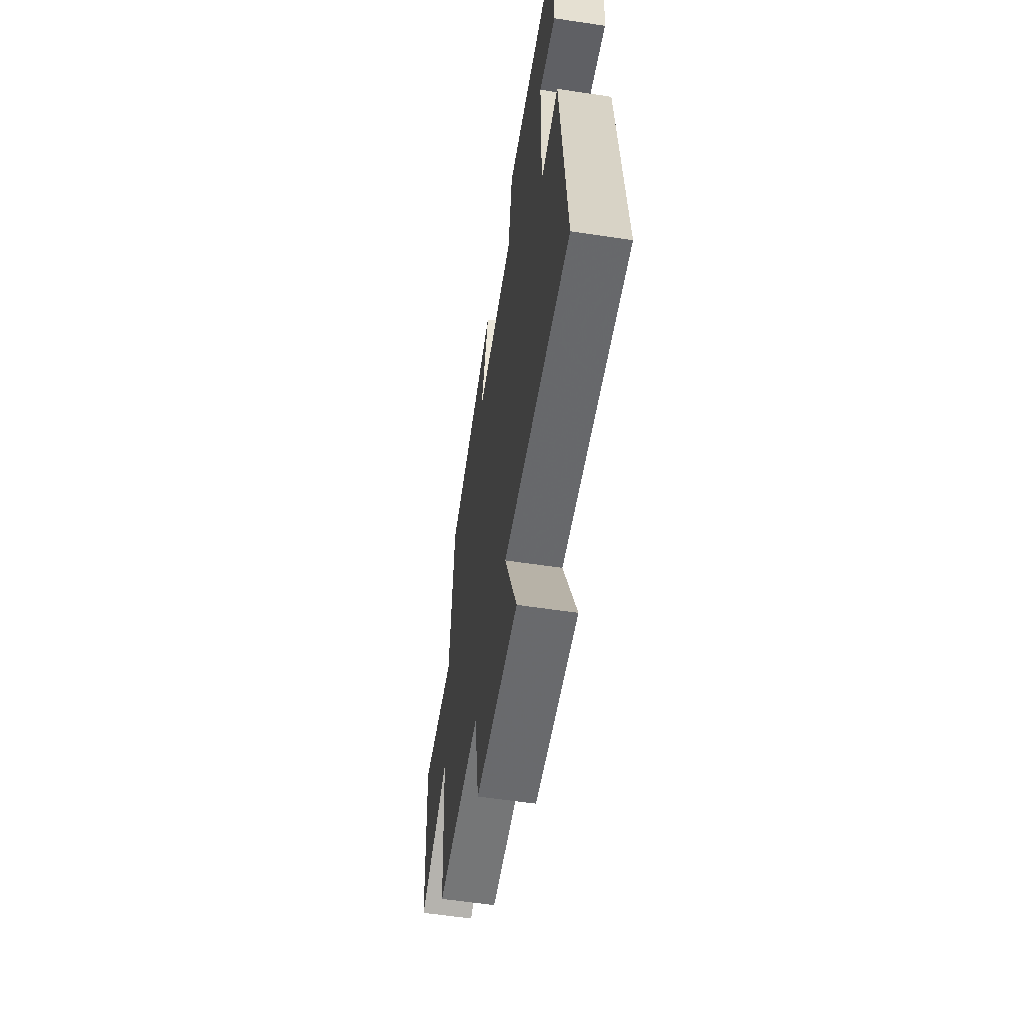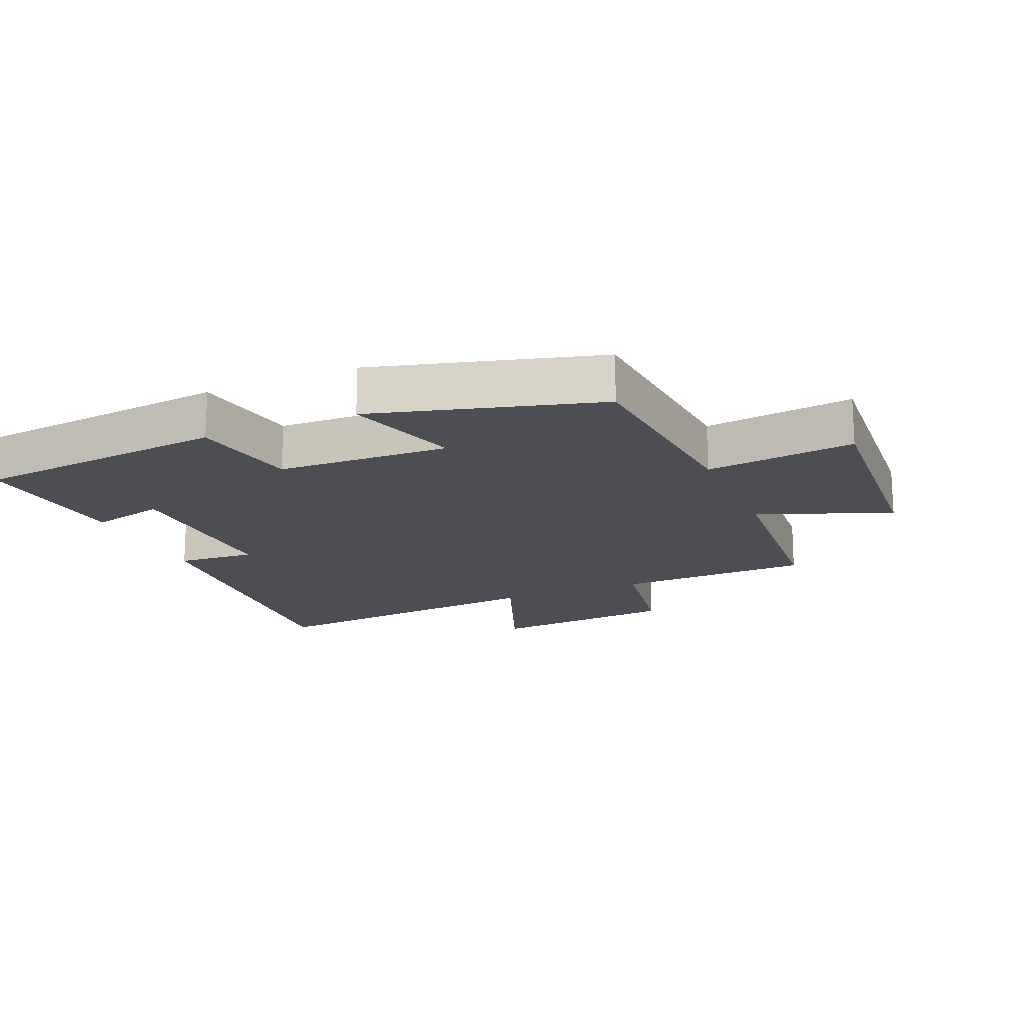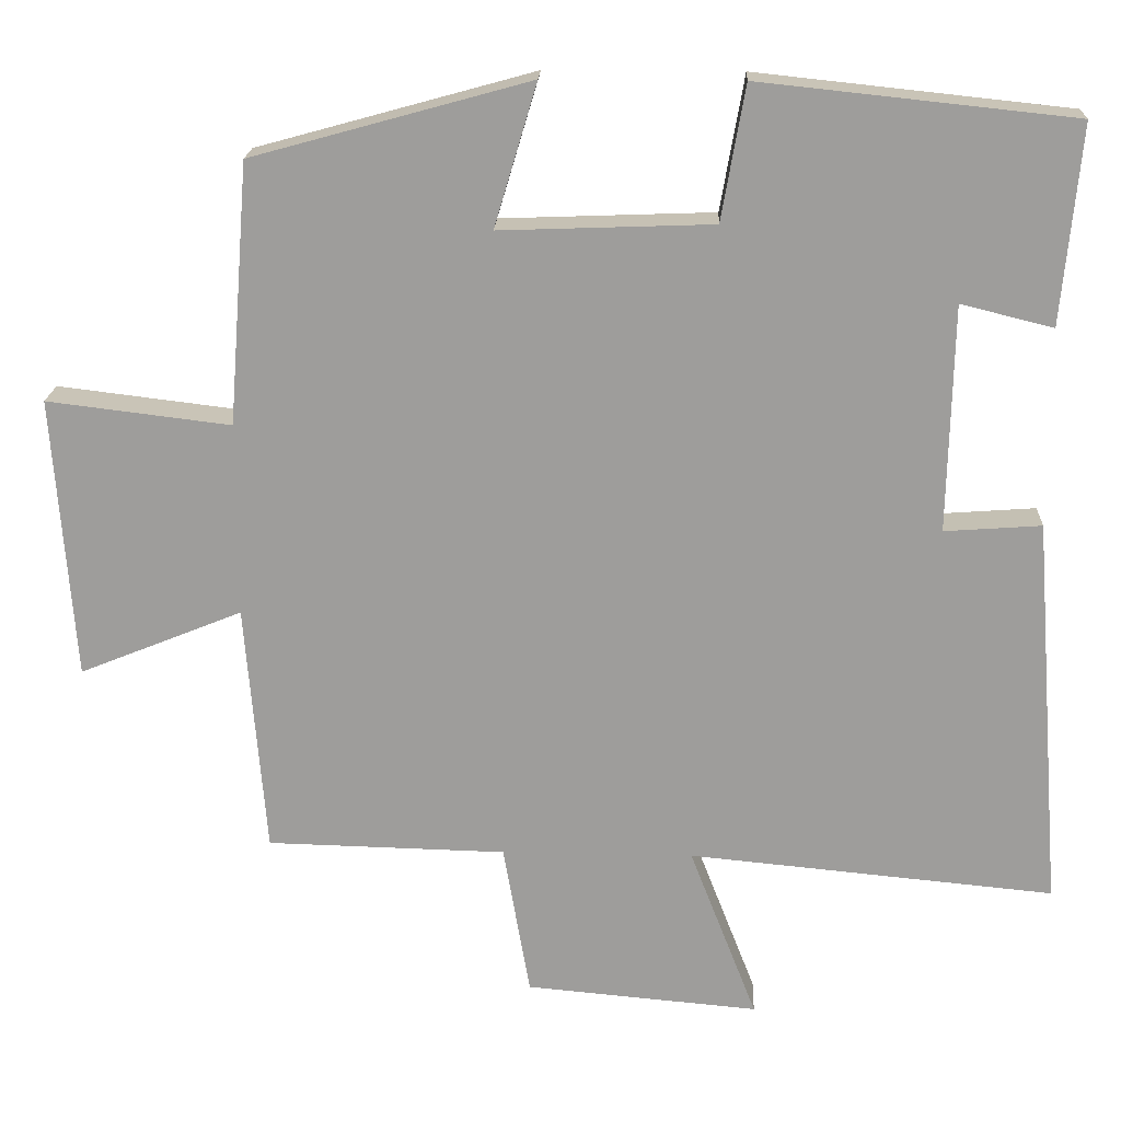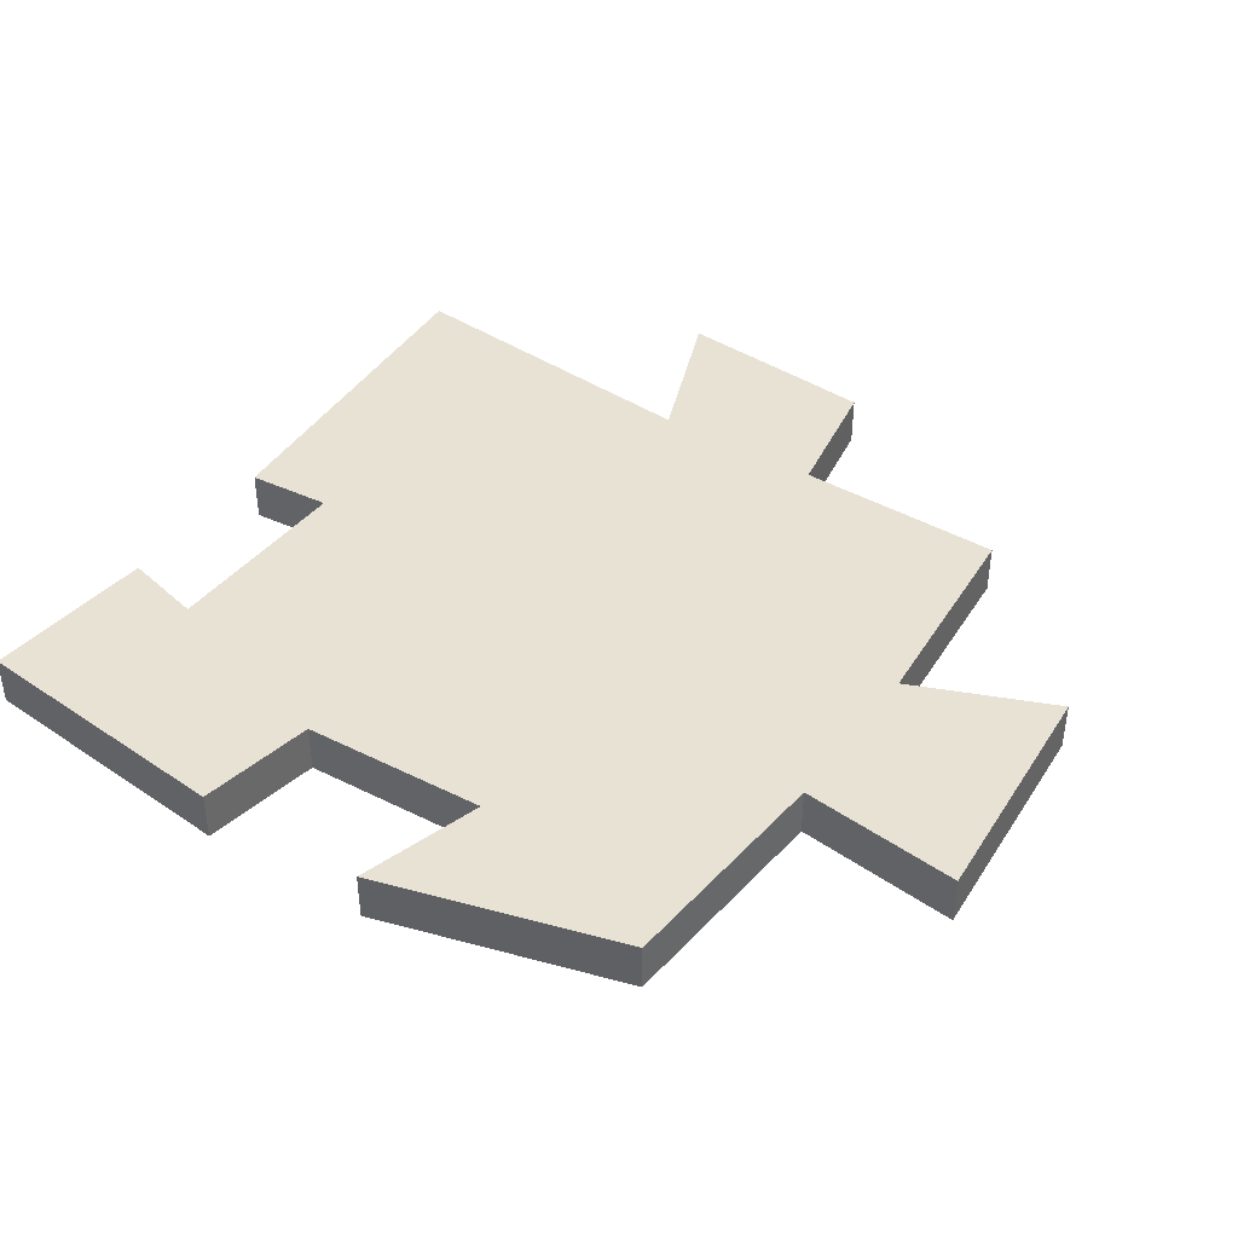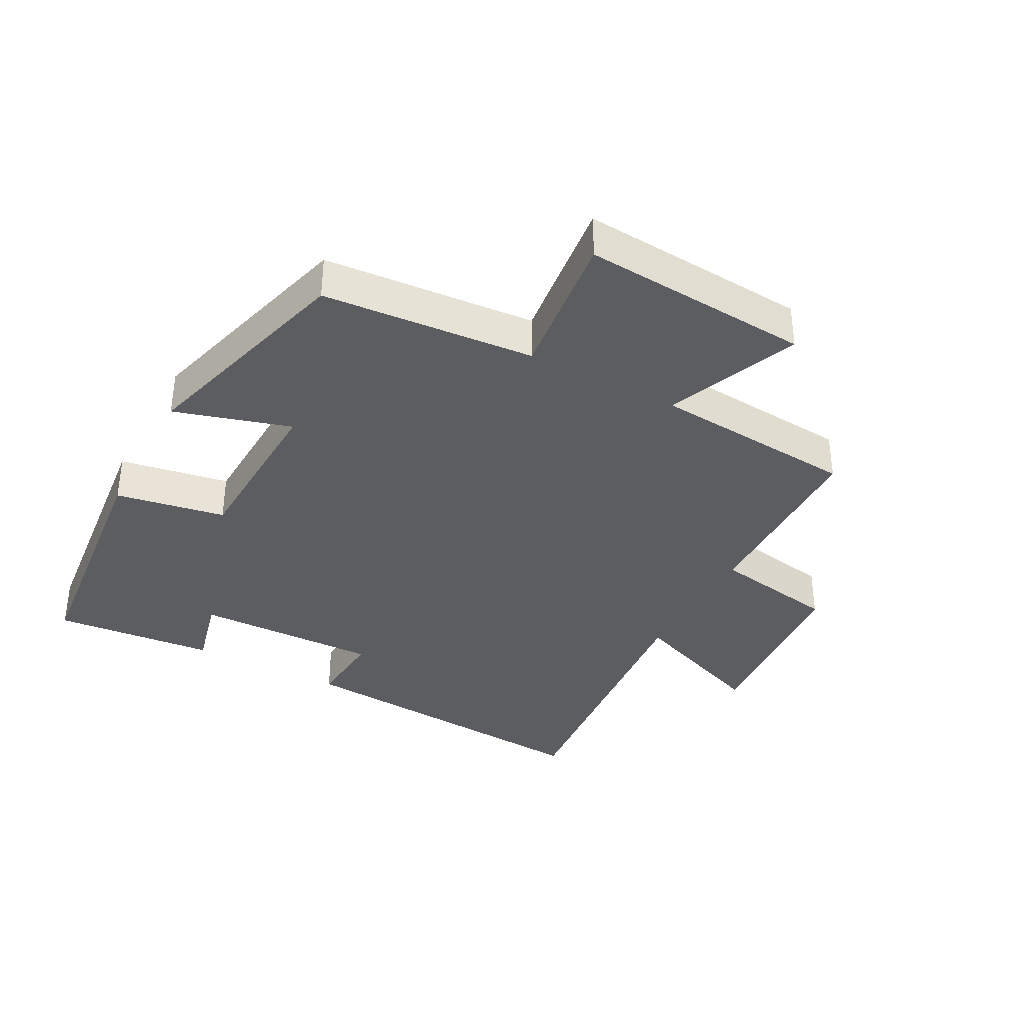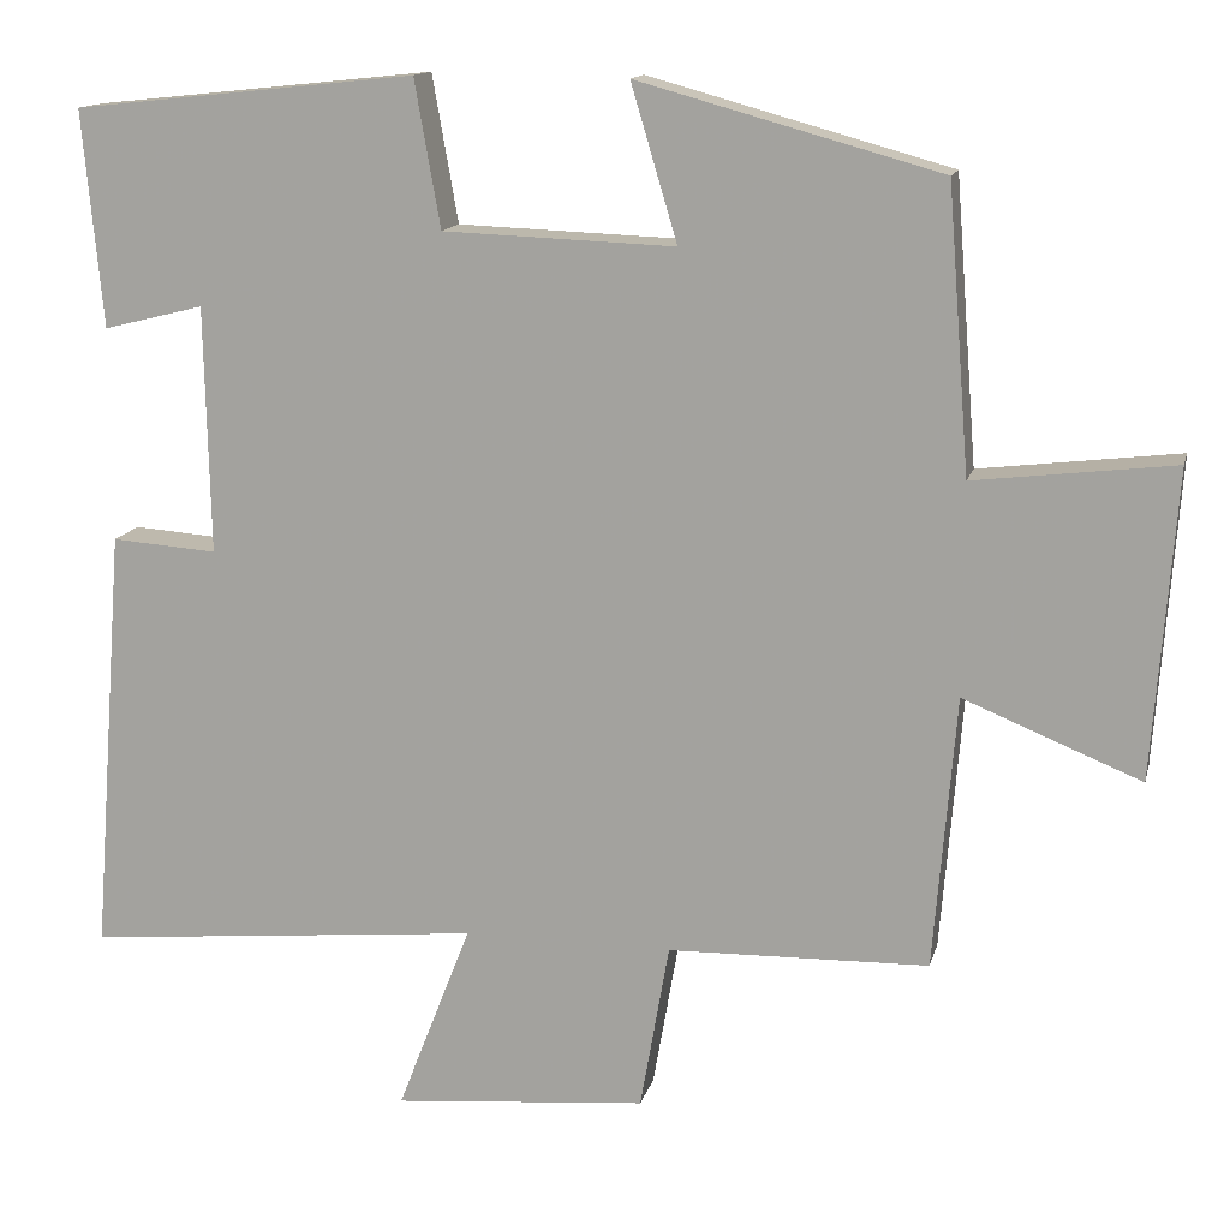
<metadata>
{"format":"obj","ext":"obj","renderer":"f3d","projection":"perspective","resolution":1024,"background":"white","views":[{"elev":-58.0,"azim":-98.9,"up":"+Z"},{"elev":-17.4,"azim":23.3,"up":"+Y"},{"elev":19.1,"azim":-177.5,"up":"+Z"},{"elev":40.7,"azim":33.8,"up":"+Y"},{"elev":-36.2,"azim":61.8,"up":"+Y"},{"elev":13.9,"azim":13.3,"up":"+Z"}]}
</metadata>
<code>
v -0.539 0.07 -0.544
v -0.5 0.07 -0.044
v -0.377 0.07 -0.053
v -0.383 0.07 0.235
v -0.5 0.07 0.206
v -0.523 0.07 0.458
v -0.124 0.07 0.5
v -0.094 0.07 0.329
v 0.176 0.07 0.319
v 0.122 0.07 0.5
v 0.474 0.07 0.403
v 0.5 0.07 0.072
v 0.733 0.07 0.1
v 0.707 0.07 -0.258
v 0.5 0.07 -0.174
v 0.474 0.07 -0.493
v 0.17 0.07 -0.5
v 0.136 0.07 -0.695
v -0.16 0.07 -0.721
v -0.074 0.07 -0.5
v -0.539 0 -0.544
v -0.5 0 -0.044
v -0.377 0 -0.053
v -0.383 0 0.235
v -0.5 0 0.206
v -0.523 0 0.458
v -0.124 0 0.5
v -0.094 0 0.329
v 0.176 0 0.319
v 0.122 0 0.5
v 0.474 0 0.403
v 0.5 0 0.072
v 0.733 0 0.1
v 0.707 0 -0.258
v 0.5 0 -0.174
v 0.474 0 -0.493
v 0.17 0 -0.5
v 0.136 0 -0.695
v -0.16 0 -0.721
v -0.074 0 -0.5
f 17 18 19 20
f 15 16 17 20
f 1 2 3
f 20 1 3
f 15 20 3
f 12 13 14 15
f 11 12 15
f 10 11 15
f 9 10 15
f 15 3 4
f 9 15 4
f 8 9 4
f 6 7 8
f 5 6 8
f 4 5 8
f 40 39 38 37
f 40 37 36 35
f 23 22 21
f 23 21 40
f 23 40 35
f 35 34 33 32
f 35 32 31
f 35 31 30
f 35 30 29
f 24 23 35
f 24 35 29
f 24 29 28
f 28 27 26
f 28 26 25
f 28 25 24
f 1 21 22 2
f 2 22 23 3
f 3 23 24 4
f 4 24 25 5
f 5 25 26 6
f 6 26 27 7
f 7 27 28 8
f 8 28 29 9
f 9 29 30 10
f 10 30 31 11
f 11 31 32 12
f 12 32 33 13
f 13 33 34 14
f 14 34 35 15
f 15 35 36 16
f 16 36 37 17
f 17 37 38 18
f 18 38 39 19
f 19 39 40 20
f 20 40 21 1

</code>
